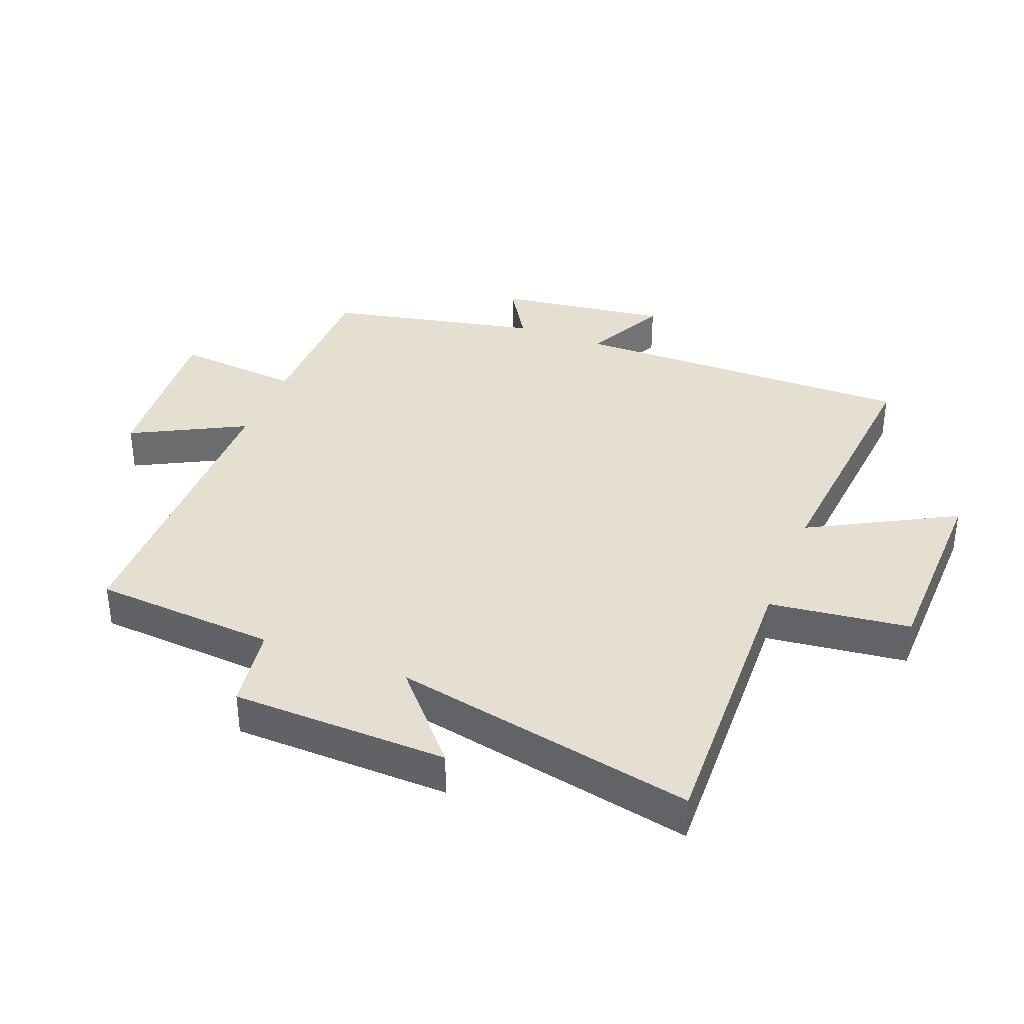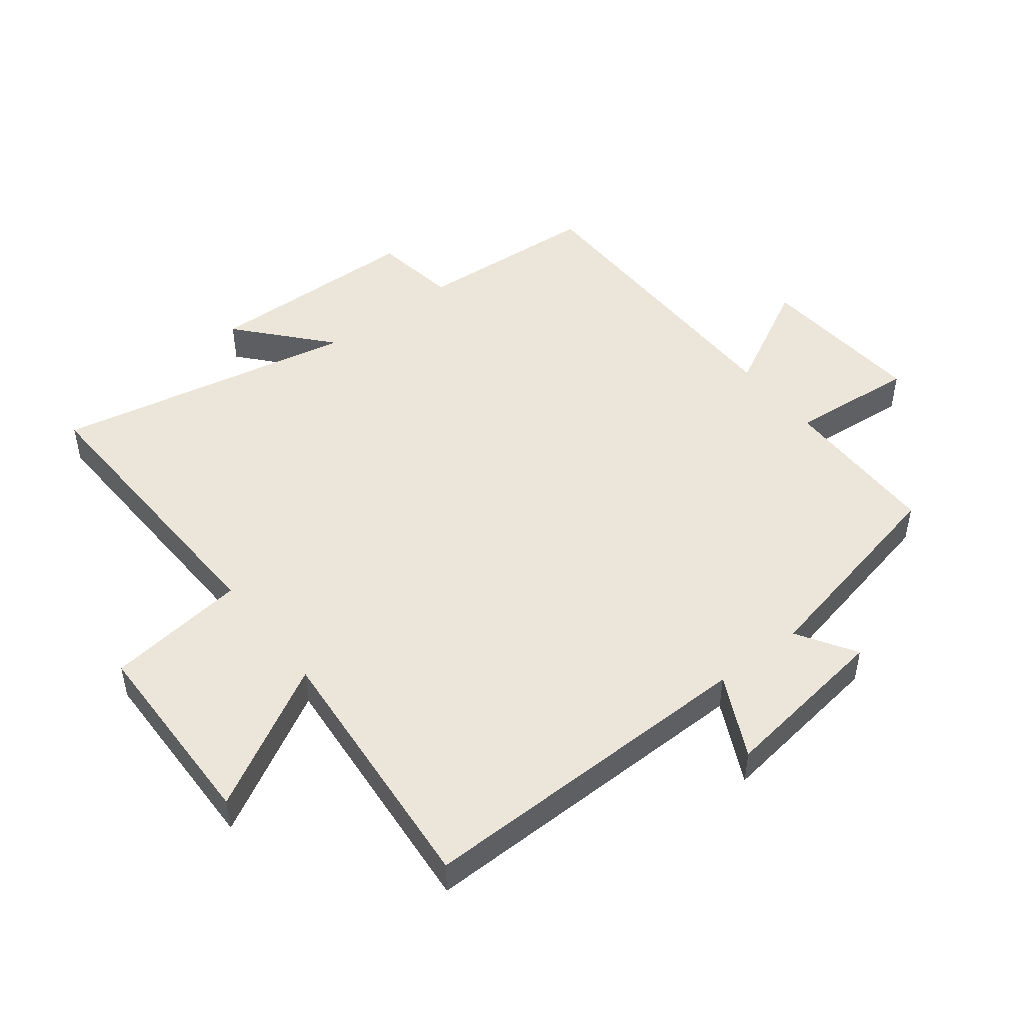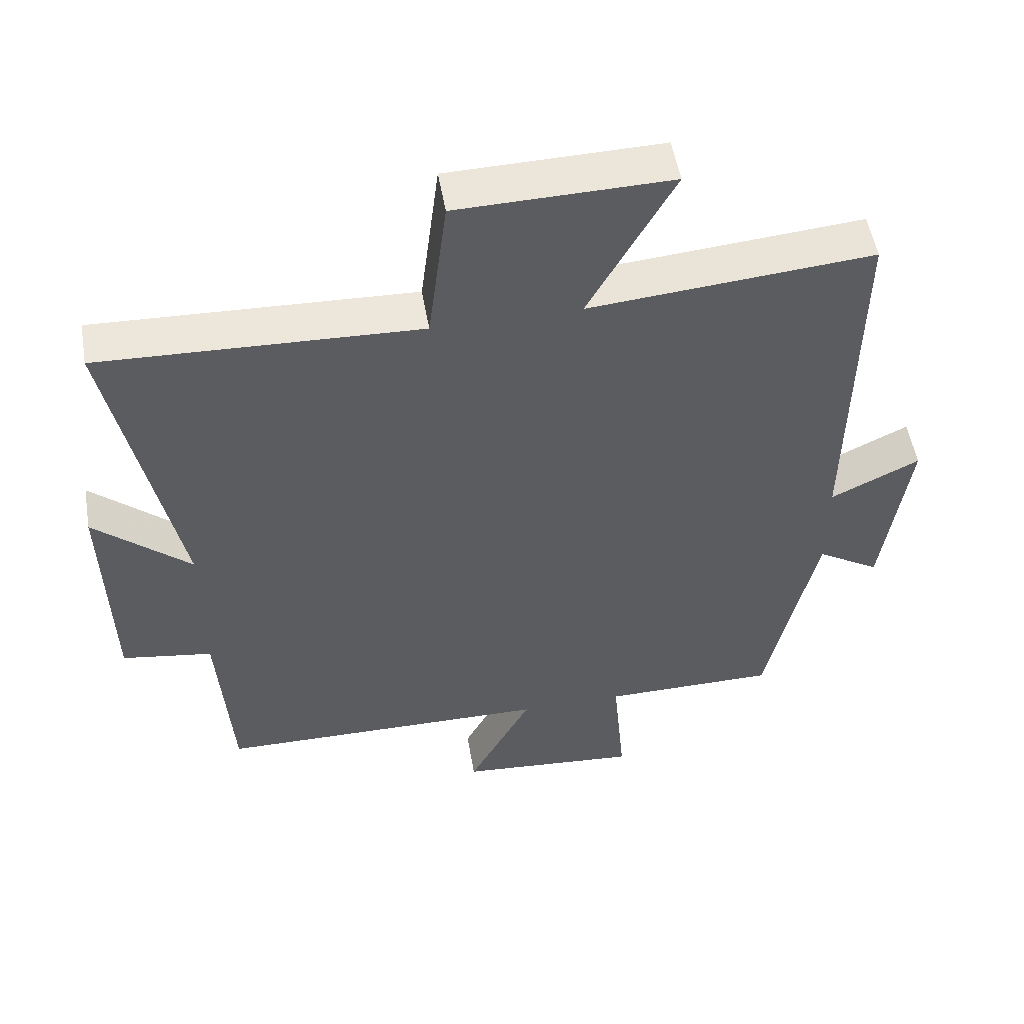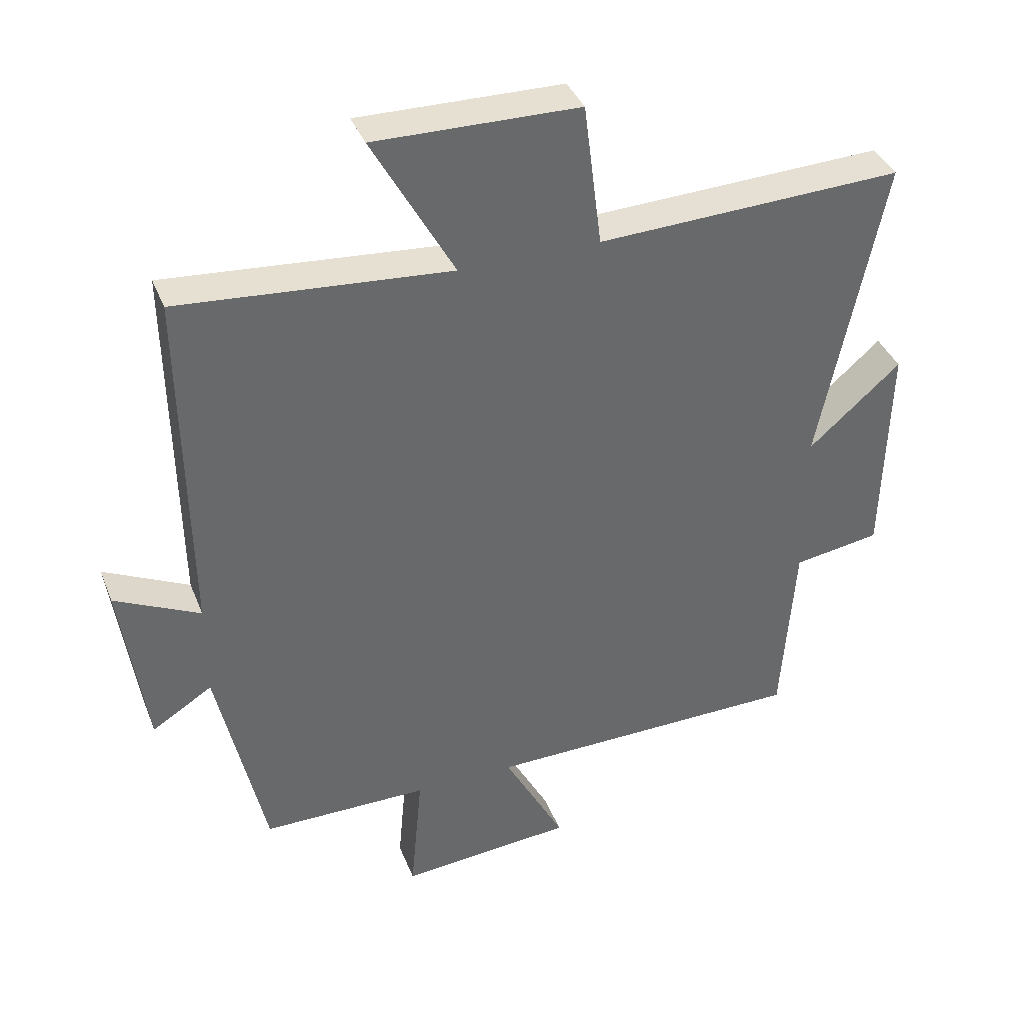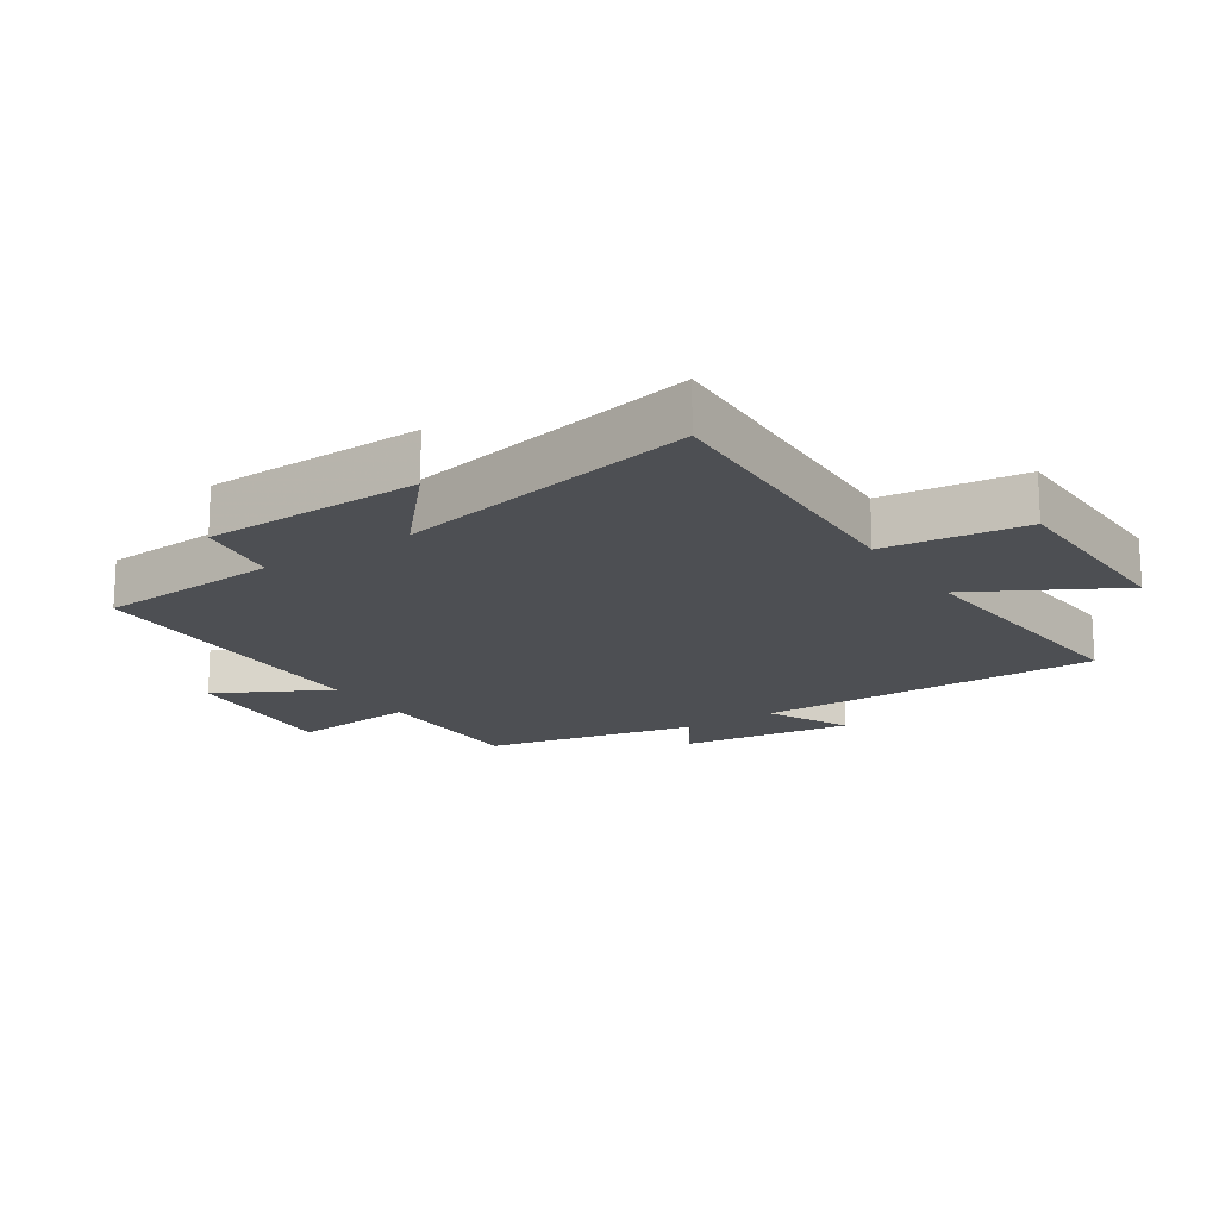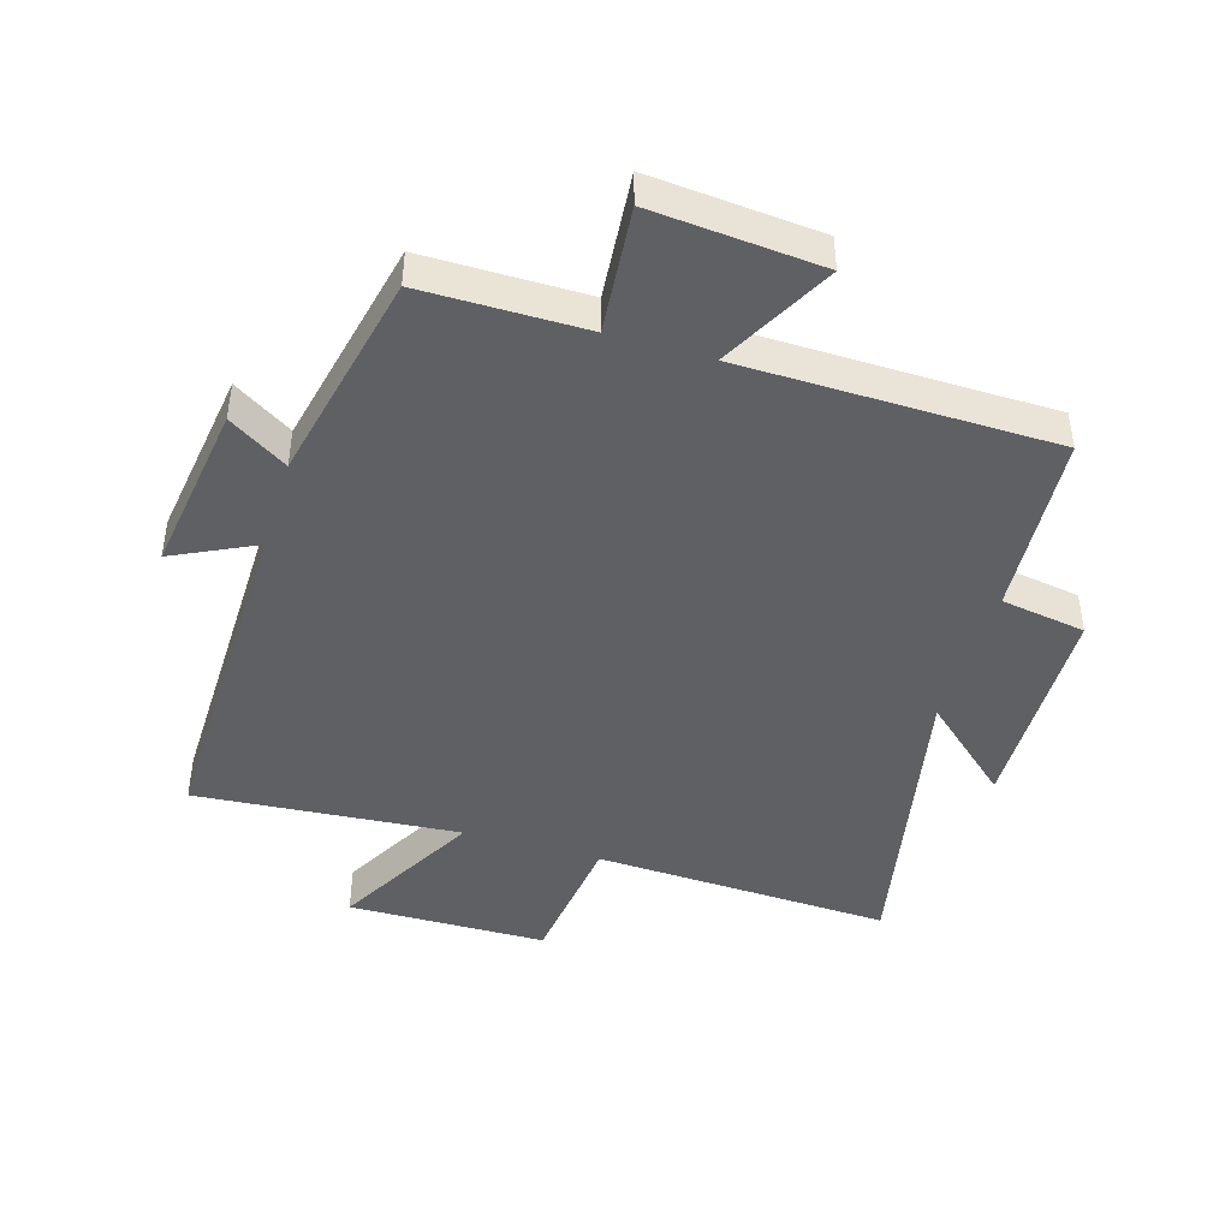
<metadata>
{"format":"obj","ext":"obj","renderer":"f3d","projection":"perspective","resolution":1024,"background":"white","views":[{"elev":36.6,"azim":-68.4,"up":"+Y"},{"elev":48.5,"azim":52.2,"up":"+Y"},{"elev":52.4,"azim":-9.7,"up":"+Z"},{"elev":38.5,"azim":159.7,"up":"+Z"},{"elev":-17.5,"azim":-56.6,"up":"+Y"},{"elev":-44.5,"azim":163.1,"up":"+Y"}]}
</metadata>
<code>
v -0.597 0.07 0.518
v -0.127 0.07 0.5
v -0.099 0.07 0.723
v 0.215 0.07 0.729
v 0.089 0.07 0.5
v 0.507 0.07 0.535
v 0.5 0.07 -0.013
v 0.631 0.07 0.051
v 0.593 0.07 -0.221
v 0.5 0.07 -0.163
v 0.427 0.07 -0.499
v 0.17 0.07 -0.5
v 0.188 0.07 -0.7
v -0.08 0.07 -0.678
v 0.014 0.07 -0.5
v -0.48 0.07 -0.494
v -0.5 0.07 -0.203
v -0.634 0.07 -0.182
v -0.642 0.07 0.162
v -0.5 0.07 0.037
v -0.597 0 0.518
v -0.127 0 0.5
v -0.099 0 0.723
v 0.215 0 0.729
v 0.089 0 0.5
v 0.507 0 0.535
v 0.5 0 -0.013
v 0.631 0 0.051
v 0.593 0 -0.221
v 0.5 0 -0.163
v 0.427 0 -0.499
v 0.17 0 -0.5
v 0.188 0 -0.7
v -0.08 0 -0.678
v 0.014 0 -0.5
v -0.48 0 -0.494
v -0.5 0 -0.203
v -0.634 0 -0.182
v -0.642 0 0.162
v -0.5 0 0.037
f 17 18 19 20
f 15 16 17 20
f 15 20 1 2
f 12 13 14 15
f 10 11 12 15
f 10 15 2 3
f 7 8 9 10
f 7 10 3
f 5 6 7
f 5 7 3
f 3 4 5
f 40 39 38 37
f 40 37 36 35
f 22 21 40 35
f 35 34 33 32
f 35 32 31 30
f 23 22 35 30
f 30 29 28 27
f 23 30 27
f 27 26 25
f 23 27 25
f 25 24 23
f 1 21 22 2
f 2 22 23 3
f 3 23 24 4
f 4 24 25 5
f 5 25 26 6
f 6 26 27 7
f 7 27 28 8
f 8 28 29 9
f 9 29 30 10
f 10 30 31 11
f 11 31 32 12
f 12 32 33 13
f 13 33 34 14
f 14 34 35 15
f 15 35 36 16
f 16 36 37 17
f 17 37 38 18
f 18 38 39 19
f 19 39 40 20
f 20 40 21 1

</code>
